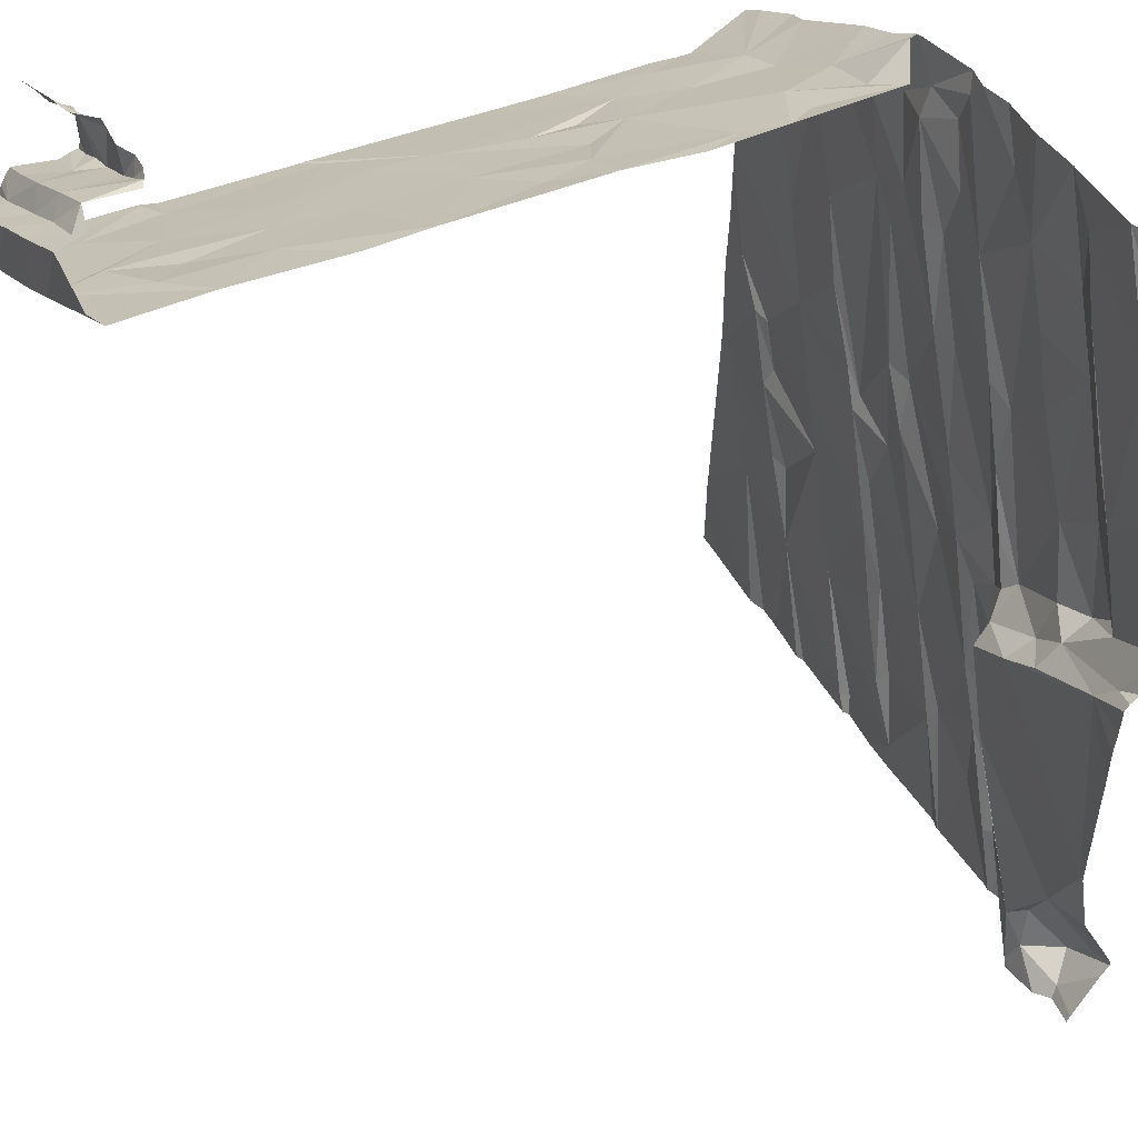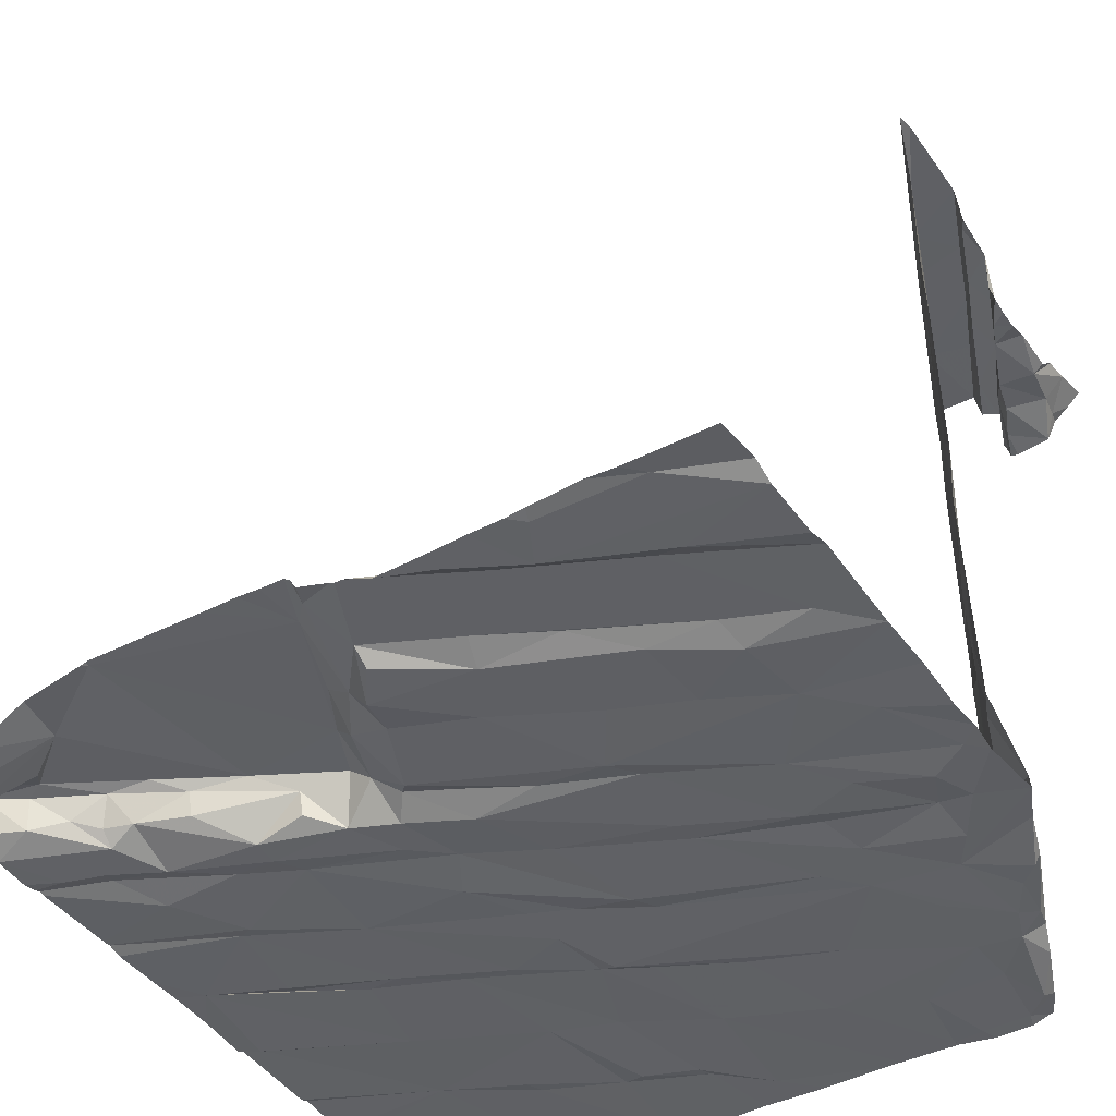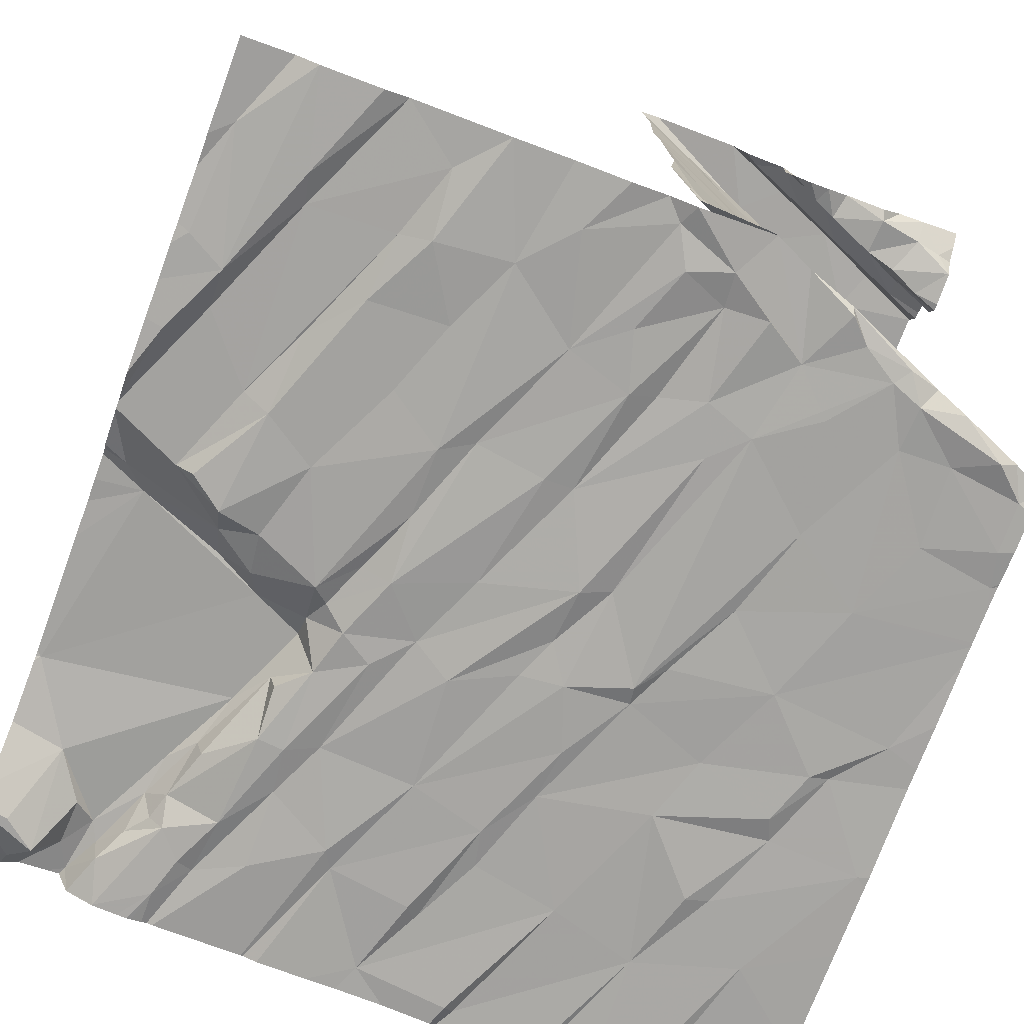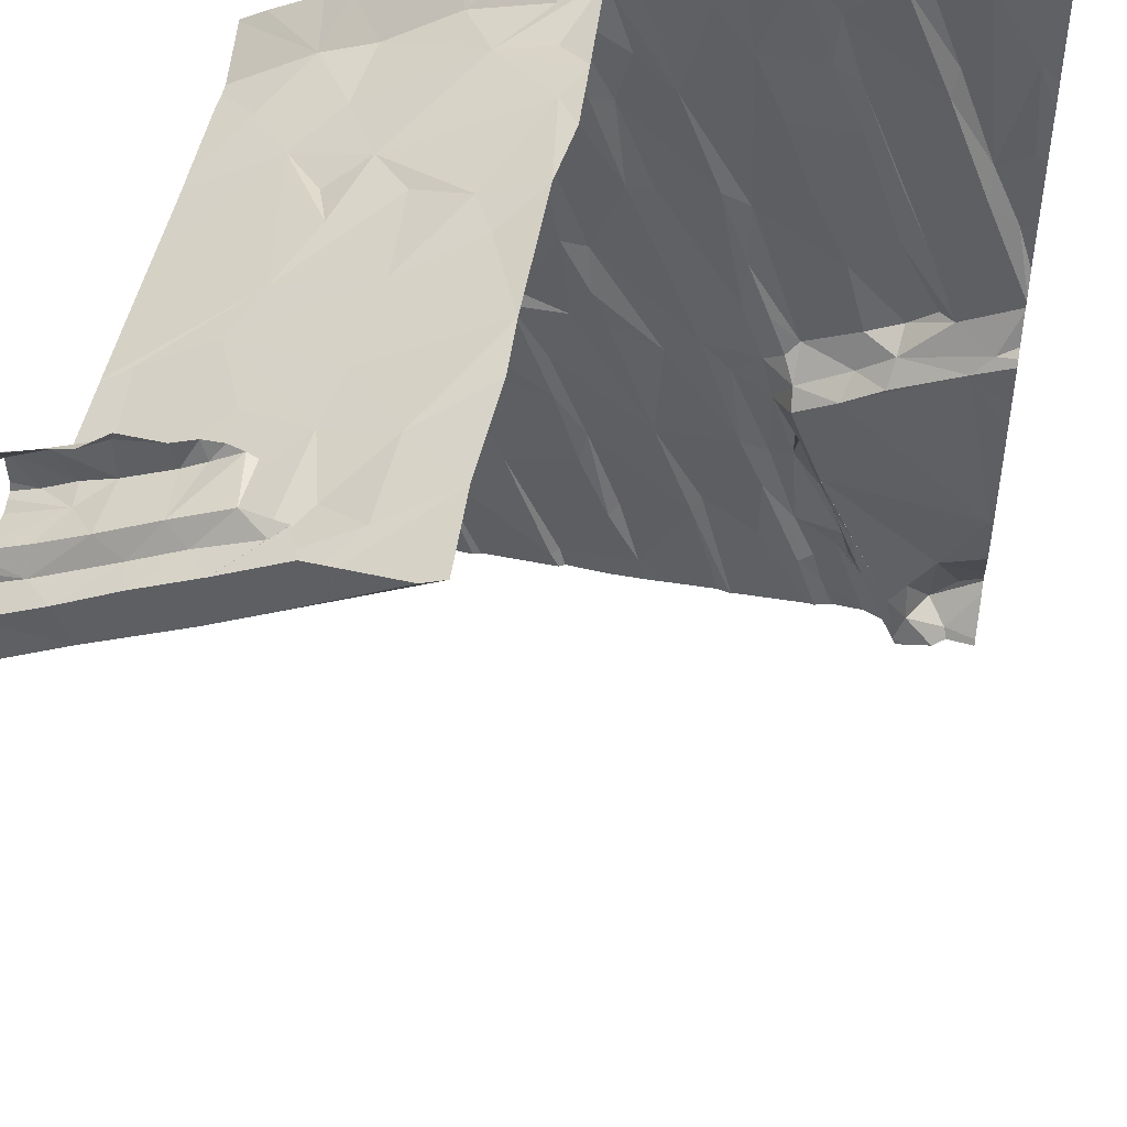
<metadata>
{"format":"obj","ext":"obj","renderer":"f3d","projection":"perspective","resolution":1024,"background":"white","views":[{"elev":40.8,"azim":62.7,"up":"+Y"},{"elev":-43.9,"azim":123.8,"up":"+Z"},{"elev":-75.8,"azim":159.7,"up":"+Z"},{"elev":46.8,"azim":10.5,"up":"+Y"}]}
</metadata>
<code>
v -140.1 279.3 500.7
v -137 279.4 500.8
v -140.1 279.3 500.7
v -140.1 279.3 500.7
v -137 279.6 500.7
v -137.2 279.5 500.9
v -137.3 279.7 500.9
v -137.8 279.6 500.7
v -137.1 279.5 500.7
v -137.3 279.4 500.9
v -137.4 279.6 500.9
v -137.1 279.9 500.9
v -137.4 279.5 500.9
v -137.4 279.5 500.8
v -137.3 279.3 500.8
v -137.5 279.7 500.8
v -137.7 279.5 500.7
v -137.5 279.3 500.7
v -137.8 279.7 500.7
v -137.6 279.8 500.8
v -137.7 279.8 500.7
v -137.5 279.8 500.9
v -138.9 279.8 500.7
v -138.7 279.5 500.7
v -138.4 279.9 500.7
v -138.1 279.8 500.7
v -138.8 279.8 500.7
v -139.1 279.4 500.7
v -139.2 279.4 500.7
v -139.4 280 500.7
v -139.9 279.4 500.7
v -139.8 279.9 500.7
v -136.9 283.1 500.6
v -140.3 280.1 500.6
v -136.9 283.2 500.6
v -137.1 279.3 500.9
v -137 279.3 500.9
v -136.9 280.3 500.9
v -137.2 279.3 500.9
v -137.9 280.4 500.7
v -137.6 279.9 500.8
v -137.7 280.2 500.8
v -137.8 280.4 500.9
v -137.9 279.9 500.7
v -137.9 280.8 500.9
v -137.9 280.6 500.8
v -137.7 280.2 500.9
v -137.6 280 500.9
v -139 280.3 500.7
v -138.1 280.1 500.7
v -138.4 280 500.7
v -138.6 280.4 500.7
v -138 280.3 500.7
v -138.2 280.4 500.7
v -139.2 280.5 500.7
v -139 280.1 500.7
v -139.2 280.8 500.6
v -140 280.3 500.6
v -139.7 280.6 500.6
v -140.6 280.7 500.6
v -140.1 280.3 500.6
v -140.2 280.7 500.6
v -136.9 282.8 500.6
v -137.2 281.4 500.7
v -137.4 281.2 500.8
v -139 281.5 500.6
v -138.4 281 500.7
v -138.6 280.9 500.6
v -137.3 279.3 500.9
v -137.5 279.3 500.7
v -137.1 281.2 500.8
v -137.6 279.3 500.7
v -137.7 280.9 500.9
v -137.5 281 500.9
v -137 281.3 500.8
v -137.6 281 500.7
v -137.9 280.9 500.8
v -137.6 281.2 500.7
v -137.9 281.1 500.6
v -138.2 281.2 500.6
v -138 281 500.7
v -138.1 280.9 500.6
v -139 281.2 500.6
v -138.3 280.9 500.6
v -138.1 281.3 500.7
v -138 280.7 500.7
v -137.9 280.6 500.7
v -138.9 281 500.6
v -139.8 280.9 500.6
v -139.4 281.1 500.6
v -139.4 281.2 500.6
v -139.1 281.1 500.6
v -140 281.3 500.6
v -140.5 281.3 500.6
v -136.9 282.2 500.6
v -140.3 281 500.6
v -140.3 281.1 500.6
v -140.2 280.8 500.6
v -136.9 282.7 500.6
v -137.4 281.8 500.7
v -137.5 281.8 500.6
v -137.5 282.1 500.6
v -137.7 281.6 500.6
v -137.7 282.4 500.6
v -138.7 281.9 500.6
v -138.8 281.9 500.6
v -136.9 282.4 500.6
v -136.9 282.3 500.6
v -136.9 281.3 500.9
v -137.7 279.3 500.7
v -137.7 279.3 500.7
v -137.5 279.3 500.7
v -137.3 279.3 500.8
v -137.3 281.4 500.6
v -137.4 281.3 500.6
v -137.1 282.1 500.7
v -138 282 500.6
v -137 282 500.6
v -138.2 281.9 500.6
v -138.4 282 500.6
v -138.2 281.5 500.6
v -138.6 281.4 500.6
v -139.1 281.5 500.6
v -139.3 282.2 500.6
v -139.7 281.6 500.6
v -139.5 281.3 500.6
v -139.8 282.1 500.6
v -139.4 282.4 500.6
v -140.1 281.8 500.6
v -140.7 282.1 500.6
v -137.9 283 500.6
v -137.7 282.7 500.6
v -139.5 282.8 500.6
v -139.2 282.5 500.6
v -140 282.7 502.5
v -140.5 282.5 502.8
v -137.3 279.3 500.8
v -138.5 279.3 500.7
v -136.9 282.4 500.6
v -137 282.9 500.6
v -137.1 282.3 500.6
v -138.1 282.4 500.6
v -137.3 282.7 500.6
v -138.2 282.7 500.6
v -138.6 282.5 500.6
v -138.8 282.7 500.5
v -137.9 282.7 500.5
v -138.5 283 500.5
v -138.9 282.4 500.6
v -139 282.4 500.6
v -139.7 282.6 500.5
v -139.9 282.8 500.5
v -139.1 282.9 500.6
v -140.2 282.7 502.8
v -136.9 281.7 500.6
v -136.9 281.6 500.7
v -140.5 282.5 503.6
v -136.9 281.5 500.7
v -140.2 282.6 501.5
v -136.9 282 500.6
v -140.6 282.5 503.7
v -140.3 282.6 504.1
v -140 282.8 503.3
v -140.3 282.2 500.6
v -140 282.6 500.5
v -140.6 282.5 500.5
v -140.5 282.7 500.6
v -140.5 282.7 500.5
v -140.1 282.8 500.5
v -136.9 281.2 500.9
v -140.3 282.6 504.5
v -136.9 280 500.9
v -139.9 282.8 503.8
v -140.5 282.6 501.2
v -140.6 282.3 500.5
v -140.3 282.6 500.5
v -136.9 281.6 500.7
v -136.9 281.4 500.8
v -136.9 281.3 500.8
v -140.2 282.7 500.8
v -136.9 280.9 500.9
v -136.9 281.5 500.7
v -136.9 281.1 500.9
v -138.3 279.3 500.7
v -137.2 283.2 500.6
v -137.6 283.2 500.6
v -137.3 282.8 500.6
v -137.1 283.2 500.6
v -137.5 283.2 500.6
v -138.1 283.2 500.5
v -138.3 283.2 500.5
v -138.9 283.2 500.5
v -138.7 283.2 500.5
v -138.8 283.1 500.5
v -138.6 283.2 500.5
v -138.9 283 500.5
v -138.9 283.2 501.4
v -139 283.2 501.6
v -138.8 283.2 501.8
v -139.6 282.9 504.2
v -139.5 283 503.9
v -139.6 282.9 503.5
v -139.5 282.9 502
v -139.5 283 502.6
v -139.9 282.8 502.1
v -138.9 283.2 502.5
v -139.1 283.1 502.4
v -138.9 283.2 503
v -139.5 282.9 503.1
v -139.2 283.1 504.1
v -138.8 283.2 504
v -139.2 283.1 503.6
v -139.7 283.2 504
v -139.7 283.2 504.2
v -139.9 283.1 504.2
v -139.5 282.9 504.5
v -139.1 283 500.5
v -139 283.1 501.2
v -138.9 283.2 500.8
v -139.3 283 501.1
v -139.5 283 500.8
v -139.1 283.1 500.9
v -139.8 282.8 501.7
v -139.2 283.2 500.6
v -139.4 283.1 500.6
v -138.9 283.2 502.2
v -139.2 283.1 502.2
v -140 282.7 501.3
v -138.8 283.2 503.4
v -139.8 282.8 504.5
v -139.7 283.1 504.5
v -139.4 283.2 504.5
v -138.9 283.2 504.5
v -139.5 283.2 504.3
v -139.8 283.1 504.3
v -138.8 283.2 504.5
v -139.4 283.2 504.3
v -139.9 283.1 504
v -139.8 283.2 503.9
v -139.3 282.9 500.5
v -139.9 282.8 500.8
v -139.6 283.1 500.6
v -139.2 283.2 500.6
v -140.1 282.9 500.6
v -139.8 282.9 500.5
v -140 282.9 500.5
v -139.7 283 500.5
v -140.5 282.9 503.9
v -140.7 283 503.9
v -140.4 282.9 503.9
v -136.9 279.7 500.7
v -140.4 282.9 504.1
v -136.9 280.3 500.9
v -140 282.7 501.8
v -140 282.9 504.5
v -140.5 282.8 504.3
v -140.4 282.8 504.5
v -140.5 282.9 504.2
v -140.2 283 504.3
v -140.1 282.9 504.3
v -140.5 283.1 504
v -140.6 283.1 504
v -140.5 283.2 504.1
v -140 283.1 504
v -139.9 283.2 503.9
v -140.2 283.2 503.9
v -140 283.2 504
v -140.2 283 503.9
v -140.3 282.8 500.5
v -136.9 280.3 500.9
v -136.9 279.6 500.7
v -136.9 279.6 500.7
v -136.9 280.3 500.9
v -136.9 279.6 500.7
v -136.9 279.4 500.9
v -139.6 283.2 504
v -140.3 283.2 504.1
v -140.2 283.2 504
v -140.7 279.7 500.7
v -140.7 279.6 500.7
v -140.7 280.3 500.6
v -140.7 279.8 500.7
v -140.7 280.7 500.6
v -140.7 281.1 500.6
v -140.7 280.8 500.6
v -140.7 281.2 500.6
v -140.7 280.7 500.6
v -140.7 281.9 500.6
v -140.7 281.9 500.6
v -140.7 281.8 500.6
v -140.7 282 500.6
v -140.7 281.5 500.6
v -140.7 282.4 502.1
v -140.7 282.4 501.6
v -140.7 282.4 503.1
v -140.7 282.4 502.9
v -140.7 282.4 503.6
v -140.7 282.4 503.7
v -140.7 282.4 502.2
v -140.7 282.4 502.9
v -140.7 282.4 501.5
v -140.7 282.6 500.6
v -140.7 282.6 500.6
v -140.7 282.5 500.5
v -140.7 282.3 500.5
v -140.7 282.4 500.9
v -140.7 282.6 500.6
v -140.7 282.4 500.9
v -140.7 282.7 504.5
v -140.7 282.4 504.5
v -140.7 282.2 500.6
v -140.7 282.4 503.7
v -140.7 282.4 503.7
v -140.7 282.5 501.1
v -140.7 282.1 500.6
v -140.7 282.4 503.8
v -140.7 282.8 504.2
v -140.7 282.8 504
v -140.7 282.7 504.5
v -140.7 282.7 504.5
v -140.7 282.8 504.2
v -140.7 282.8 504.3
v -140.7 283 503.9
v -140.7 282.9 503.9
v -140.7 282.8 504
v -140.7 282.8 503.9
v -140.7 283 503.9
v -140.7 283 503.9
v -140.7 283.1 504
v -140.7 282.7 504.3
v -140.7 282.7 504.3
v -140.7 283.2 504.1
v -140.7 283.2 504.2
v -138.6 279.3 500.7
v -137.8 279.3 500.7
v -138.2 279.3 500.7
v -138.2 279.3 500.7
v -139.1 279.3 500.7
v -138.9 279.3 500.7
v -139.1 279.3 500.7
v -139.6 279.3 500.7
v -139.8 279.3 500.7
v -139.2 279.3 500.7
v -139.6 279.3 500.7
v -140.5 279.3 500.7
v -140.2 279.3 500.7
v -139.9 279.3 500.7
v -139.9 279.3 500.7
v -140.1 279.3 500.7
v -140 279.3 500.7
v -137.6 279.3 500.7
v -137.7 279.3 500.7
v -139.9 279.3 500.7
v -138.2 279.3 500.7
v -136.9 279.3 500.9
v -140.5 279.3 500.7
v -140.7 279.3 500.7
v -136.9 279.3 500.9
f 5 9 272
f 36 10 39
f 7 11 6
f 9 2 271
f 9 5 12
f 12 7 9
f 37 6 36
f 9 6 2
f 13 14 10
f 6 9 7
f 14 15 10
f 16 14 13
f 70 17 72
f 15 14 18
f 17 21 19
f 14 21 18
f 111 8 110
f 21 16 20
f 17 18 21
f 21 14 16
f 8 17 19
f 13 22 16
f 6 11 10
f 15 18 112
f 69 15 137
f 11 13 10
f 25 24 138
f 110 26 335
f 23 24 27
f 24 28 338
f 338 29 340
f 30 29 28
f 28 24 30
f 341 31 342
f 343 32 344
f 30 32 29
f 346 279 356
f 31 32 347
f 34 1 349
f 353 31 348
f 339 24 338
f 338 28 29
f 42 40 41
f 73 43 38
f 44 21 41
f 41 40 44
f 43 46 47
f 21 20 41
f 47 42 41
f 12 43 11
f 41 20 22
f 11 7 12
f 48 22 11
f 43 48 11
f 41 22 47
f 47 48 43
f 42 47 46
f 273 12 172
f 38 43 12
f 22 48 47
f 23 27 49
f 52 49 25
f 52 25 51
f 51 54 52
f 44 50 8
f 40 53 44
f 51 26 50
f 50 44 53
f 51 50 54
f 49 27 25
f 50 26 8
f 54 50 53
f 55 56 49
f 56 23 49
f 55 49 57
f 24 23 56
f 55 30 56
f 32 59 58
f 30 59 32
f 30 24 56
f 34 61 60
f 62 61 58
f 58 61 32
f 281 60 283
f 279 34 282
f 32 61 34
f 12 5 274
f 16 22 20
f 8 19 44
f 21 44 19
f 11 22 13
f 25 27 24
f 51 25 337
f 336 51 354
f 347 34 350
f 68 67 66
f 337 25 184
f 71 38 253
f 336 26 51
f 71 74 73
f 71 73 38
f 71 75 65
f 65 76 74
f 73 76 77
f 76 65 78
f 78 79 76
f 76 73 74
f 79 77 76
f 65 74 71
f 80 82 81
f 68 54 67
f 83 88 68
f 67 84 82
f 79 85 81
f 67 54 84
f 86 82 84
f 77 81 82
f 40 87 86
f 52 68 88
f 79 81 77
f 86 84 53
f 87 46 86
f 46 45 86
f 46 43 45
f 77 86 45
f 53 40 86
f 122 67 80
f 82 80 67
f 84 54 53
f 45 73 77
f 82 86 77
f 57 49 52
f 89 59 55
f 91 90 92
f 90 57 92
f 88 83 92
f 52 88 92
f 57 52 92
f 93 89 90
f 55 57 90
f 91 126 90
f 90 89 55
f 59 30 55
f 94 97 96
f 60 97 284
f 60 61 62
f 62 98 97
f 98 62 59
f 58 59 62
f 98 89 96
f 98 59 89
f 96 97 98
f 89 93 96
f 284 94 286
f 97 60 62
f 352 17 111
f 351 17 352
f 40 42 46
f 73 45 43
f 68 52 54
f 46 87 40
f 100 102 101
f 103 101 104
f 75 71 109
f 101 114 64
f 79 78 103
f 78 115 103
f 115 114 101
f 177 64 158
f 64 100 101
f 335 26 336
f 64 114 115
f 75 64 65
f 65 64 115
f 103 115 101
f 64 75 182
f 80 120 105
f 122 80 105
f 105 106 122
f 120 80 121
f 106 66 122
f 66 83 68
f 85 79 121
f 119 121 79
f 122 66 67
f 119 79 103
f 103 117 119
f 80 85 121
f 66 123 83
f 123 91 92
f 123 66 124
f 91 125 126
f 129 125 127
f 125 91 127
f 126 125 93
f 126 93 90
f 123 128 91
f 288 129 289
f 129 93 125
f 94 93 288
f 289 130 291
f 115 78 65
f 85 80 81
f 83 123 92
f 93 94 96
f 154 136 135
f 334 24 339
f 140 139 107
f 141 116 118
f 141 139 140
f 117 103 104
f 100 64 116
f 102 104 101
f 132 102 100
f 143 132 100
f 141 143 116
f 141 118 160
f 108 141 95
f 147 104 132
f 102 132 104
f 104 142 117
f 100 116 143
f 145 119 144
f 145 120 119
f 119 142 144
f 144 148 145
f 120 149 105
f 117 142 119
f 106 105 149
f 142 104 147
f 149 145 146
f 149 120 145
f 150 134 106
f 128 151 152
f 134 150 153
f 150 149 153
f 149 150 106
f 134 124 106
f 106 124 66
f 128 124 134
f 127 91 128
f 123 124 128
f 128 133 151
f 133 128 134
f 127 128 152
f 350 34 349
f 136 157 295
f 297 161 298
f 157 162 161
f 163 157 136
f 164 129 165
f 166 168 167
f 165 127 152
f 349 1 3
f 135 136 296
f 173 162 157
f 162 171 161
f 174 159 294
f 176 168 166
f 166 167 302
f 165 176 164
f 175 166 304
f 165 169 176
f 306 174 308
f 152 169 165
f 175 176 166
f 164 176 175
f 127 165 129
f 129 164 130
f 130 175 305
f 175 130 164
f 348 31 347
f 347 32 34
f 161 171 310
f 346 1 279
f 345 280 357
f 344 32 341
f 118 116 177
f 119 120 121
f 184 25 138
f 140 185 141
f 143 131 132
f 188 185 140
f 189 186 187
f 188 140 33
f 131 143 186
f 143 187 186
f 185 189 187
f 185 187 141
f 132 131 147
f 131 186 190
f 144 191 148
f 193 192 194
f 191 195 148
f 190 144 147
f 146 145 196
f 194 196 145
f 194 145 148
f 198 197 199
f 148 193 194
f 195 193 148
f 131 190 147
f 191 144 190
f 201 200 202
f 204 135 203
f 207 206 208
f 204 207 208
f 208 209 204
f 211 210 212
f 154 135 204
f 214 213 215
f 202 173 163
f 216 200 210
f 163 154 202
f 200 201 210
f 196 194 217
f 209 212 202
f 219 218 220
f 220 221 222
f 203 205 223
f 205 203 135
f 225 224 221
f 227 226 207
f 223 159 228
f 194 192 217
f 208 229 212
f 212 209 208
f 207 204 227
f 227 203 223
f 230 216 231
f 233 232 216
f 231 234 235
f 231 216 232
f 236 233 216
f 211 216 210
f 214 235 234
f 231 232 237
f 212 210 201
f 209 202 154
f 229 211 212
f 213 238 215
f 201 202 212
f 213 239 238
f 154 204 209
f 237 234 231
f 214 215 235
f 173 202 200
f 217 153 196
f 153 146 196
f 134 153 240
f 133 240 217
f 224 217 192
f 198 227 223
f 198 220 197
f 219 220 222
f 220 198 223
f 220 218 197
f 197 218 219
f 204 203 227
f 223 228 220
f 241 221 220
f 228 241 220
f 242 225 221
f 221 243 222
f 224 243 221
f 241 244 242
f 133 245 152
f 245 242 246
f 242 221 241
f 242 247 225
f 133 225 247
f 217 224 133
f 240 133 134
f 242 245 247
f 133 247 245
f 224 225 133
f 152 151 133
f 153 217 240
f 146 153 149
f 214 234 237
f 244 246 242
f 163 136 154
f 293 135 299
f 249 248 250
f 343 29 32
f 205 254 223
f 169 152 246
f 205 135 159
f 173 200 216
f 162 173 216
f 159 223 254
f 205 159 254
f 230 231 255
f 230 255 171
f 257 171 255
f 319 256 320
f 258 256 259
f 257 255 260
f 235 260 255
f 171 162 230
f 162 216 230
f 262 261 263
f 238 264 215
f 238 239 265
f 264 238 265
f 267 266 264
f 264 266 268
f 259 260 215
f 215 264 259
f 264 268 259
f 262 249 261
f 261 249 250
f 268 250 252
f 266 261 268
f 258 252 317
f 252 258 259
f 256 258 321
f 260 256 257
f 260 235 215
f 256 260 259
f 255 231 235
f 250 268 261
f 248 252 250
f 252 259 268
f 244 180 269
f 152 245 246
f 244 169 246
f 180 167 269
f 244 241 180
f 269 168 169
f 244 269 169
f 228 180 241
f 167 168 269
f 248 249 323
f 325 248 326
f 342 31 353
f 328 262 329
f 341 32 31
f 340 29 343
f 35 188 33
f 226 206 207
f 236 216 211
f 276 213 214
f 198 199 226
f 226 227 198
f 243 219 222
f 263 266 277
f 261 266 263
f 278 266 267
f 266 278 277
f 267 264 265
f 332 263 333
f 143 141 187
f 144 142 147
f 163 173 157
f 180 228 174
f 309 257 319
f 228 159 174
f 302 180 307
f 168 176 169
f 138 24 334
f 279 1 34
f 279 280 345
f 33 140 63
f 281 34 60
f 282 34 281
f 63 140 99
f 283 60 287
f 95 141 160
f 284 97 94
f 285 60 284
f 137 15 113
f 99 140 107
f 286 94 292
f 287 60 285
f 288 93 129
f 107 139 108
f 108 139 141
f 289 129 130
f 290 94 288
f 113 15 112
f 291 130 315
f 292 94 290
f 160 118 155
f 112 18 70
f 293 159 135
f 294 159 293
f 155 118 156
f 156 118 177
f 295 157 297
f 296 136 295
f 110 8 26
f 297 157 161
f 158 64 182
f 298 161 313
f 299 135 300
f 177 116 64
f 300 135 296
f 301 174 294
f 111 17 8
f 179 75 109
f 302 167 180
f 303 166 302
f 178 75 179
f 72 17 351
f 304 166 303
f 305 175 304
f 182 75 178
f 306 180 174
f 307 180 306
f 181 71 253
f 308 174 314
f 70 18 17
f 309 171 257
f 310 171 309
f 183 71 181
f 311 130 305
f 69 10 15
f 109 71 170
f 312 161 316
f 313 161 312
f 170 71 183
f 314 174 301
f 315 130 311
f 251 12 274
f 316 161 310
f 39 10 69
f 317 252 318
f 172 12 251
f 318 252 325
f 319 257 256
f 253 38 270
f 320 256 330
f 321 258 317
f 36 6 10
f 322 256 321
f 270 38 273
f 273 38 12
f 323 249 327
f 324 248 323
f 37 2 6
f 325 252 248
f 274 5 272
f 326 248 324
f 327 249 328
f 272 9 271
f 4 1 346
f 328 249 262
f 329 262 332
f 275 2 37
f 330 256 331
f 331 256 322
f 3 1 4
f 332 262 263
f 271 2 275
f 354 51 337
f 355 275 358
f 356 279 345
f 358 275 37

</code>
